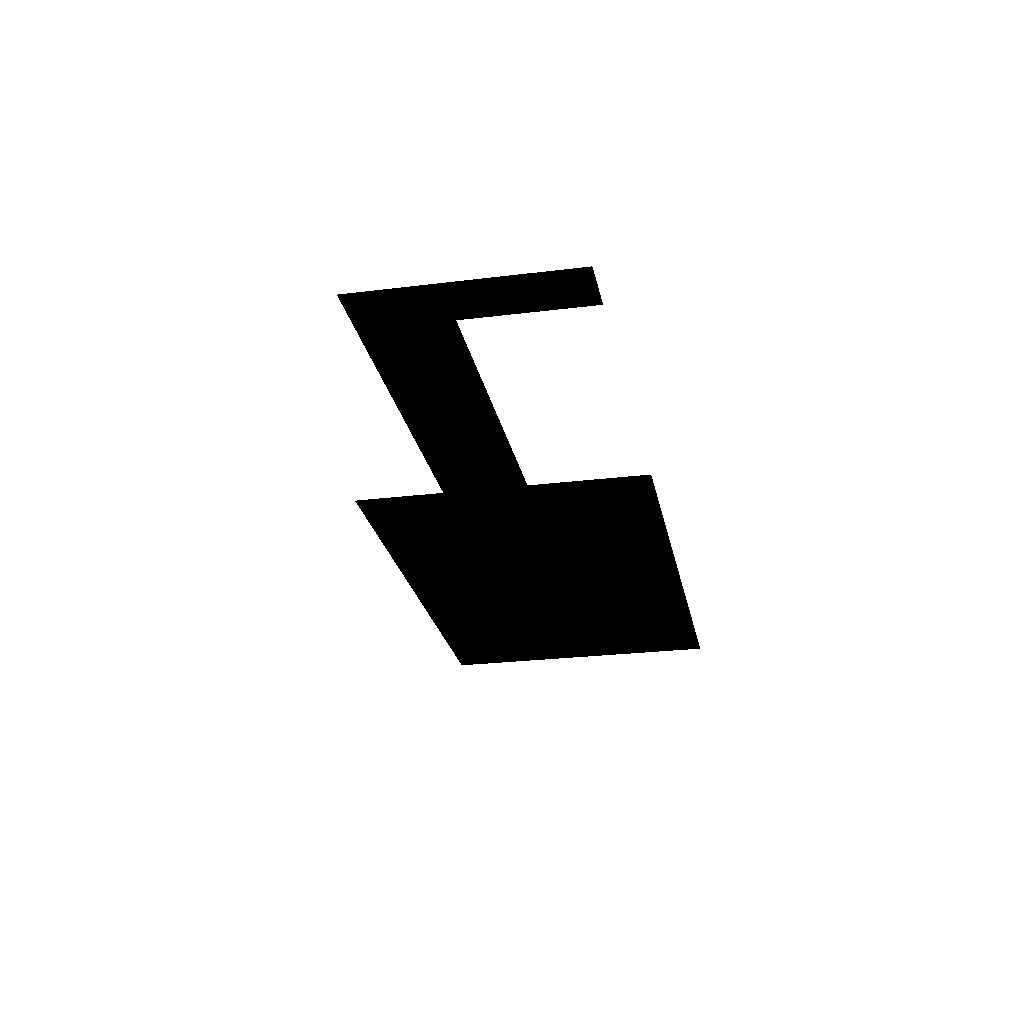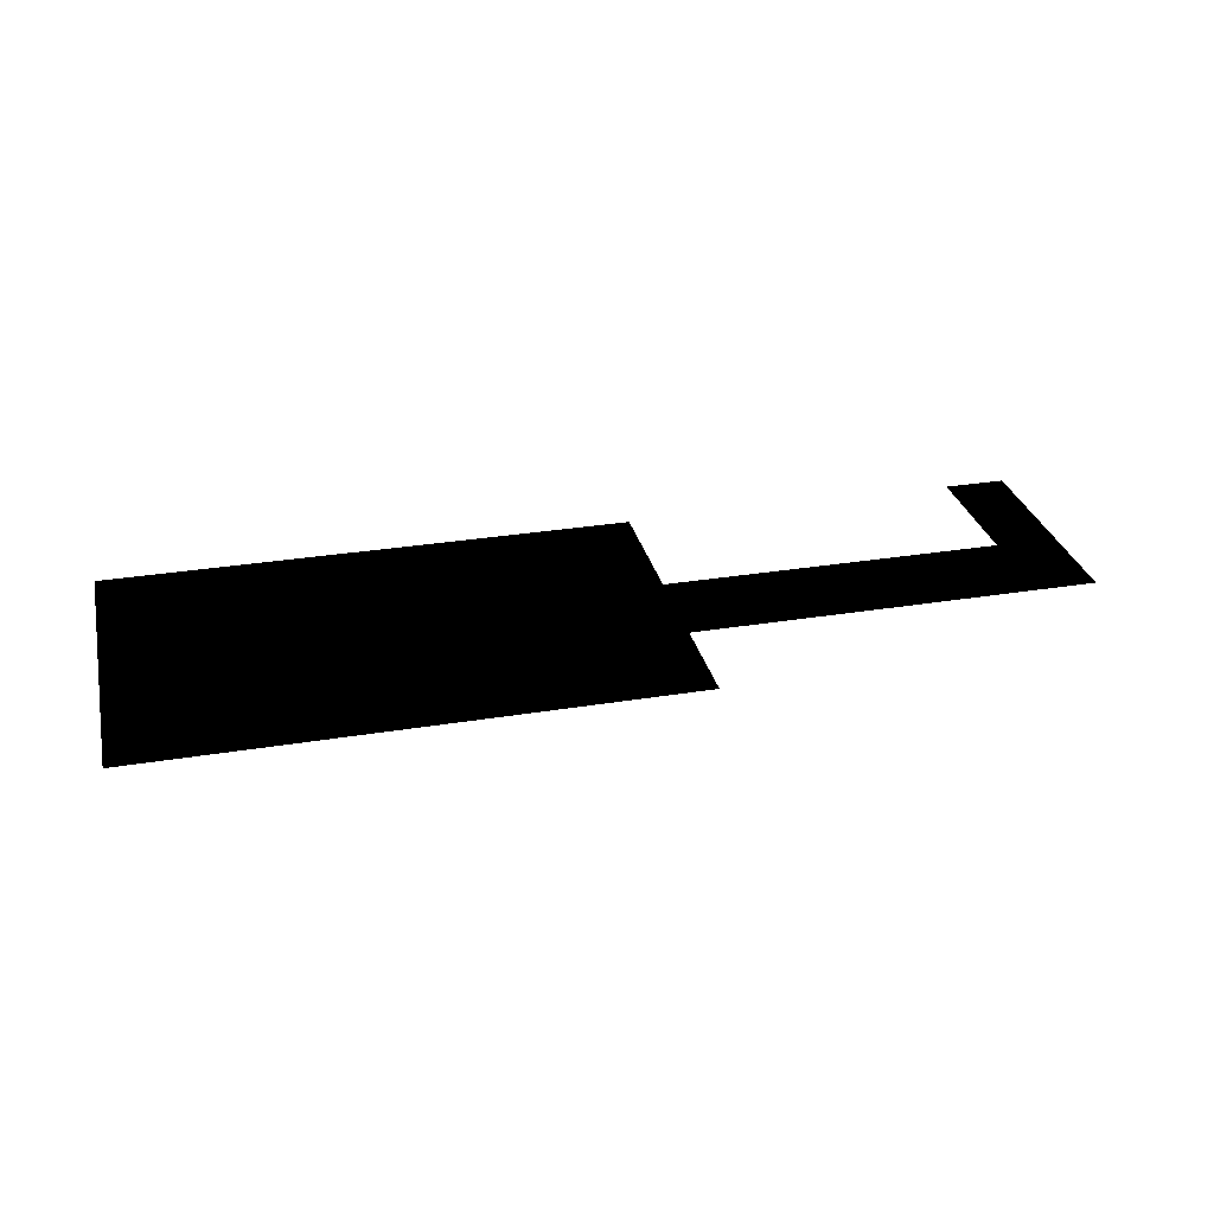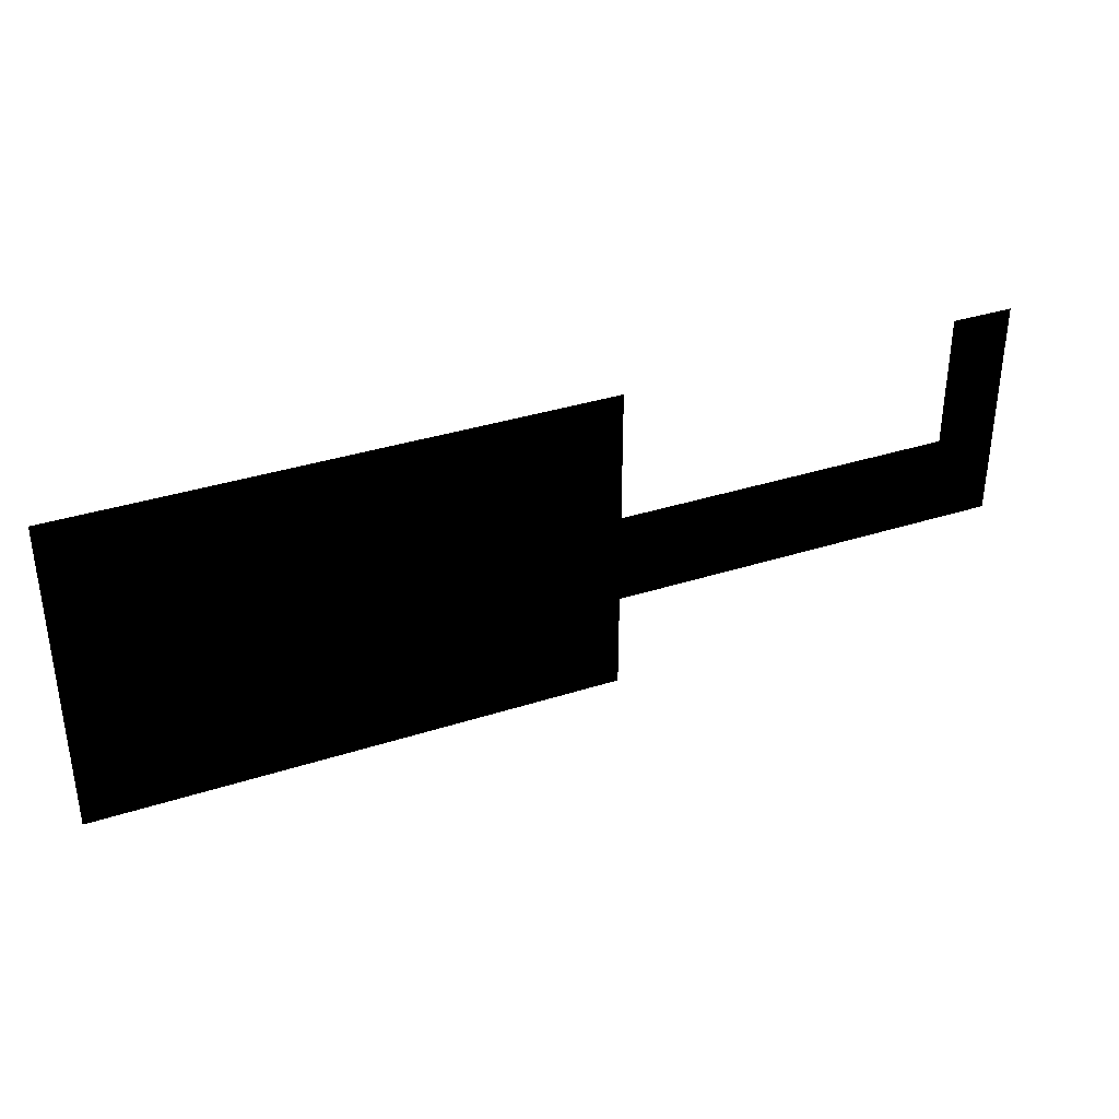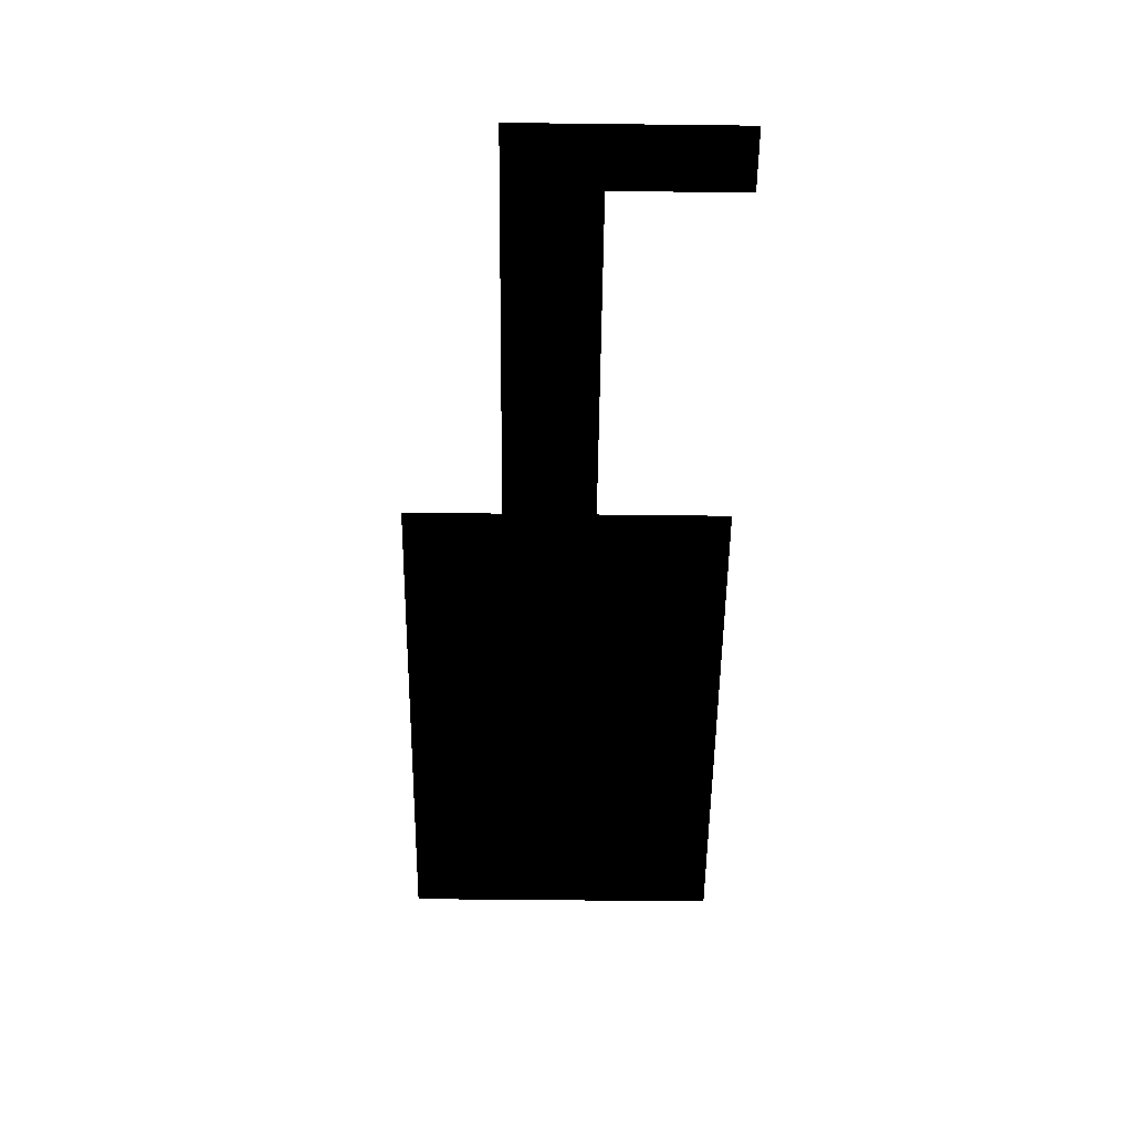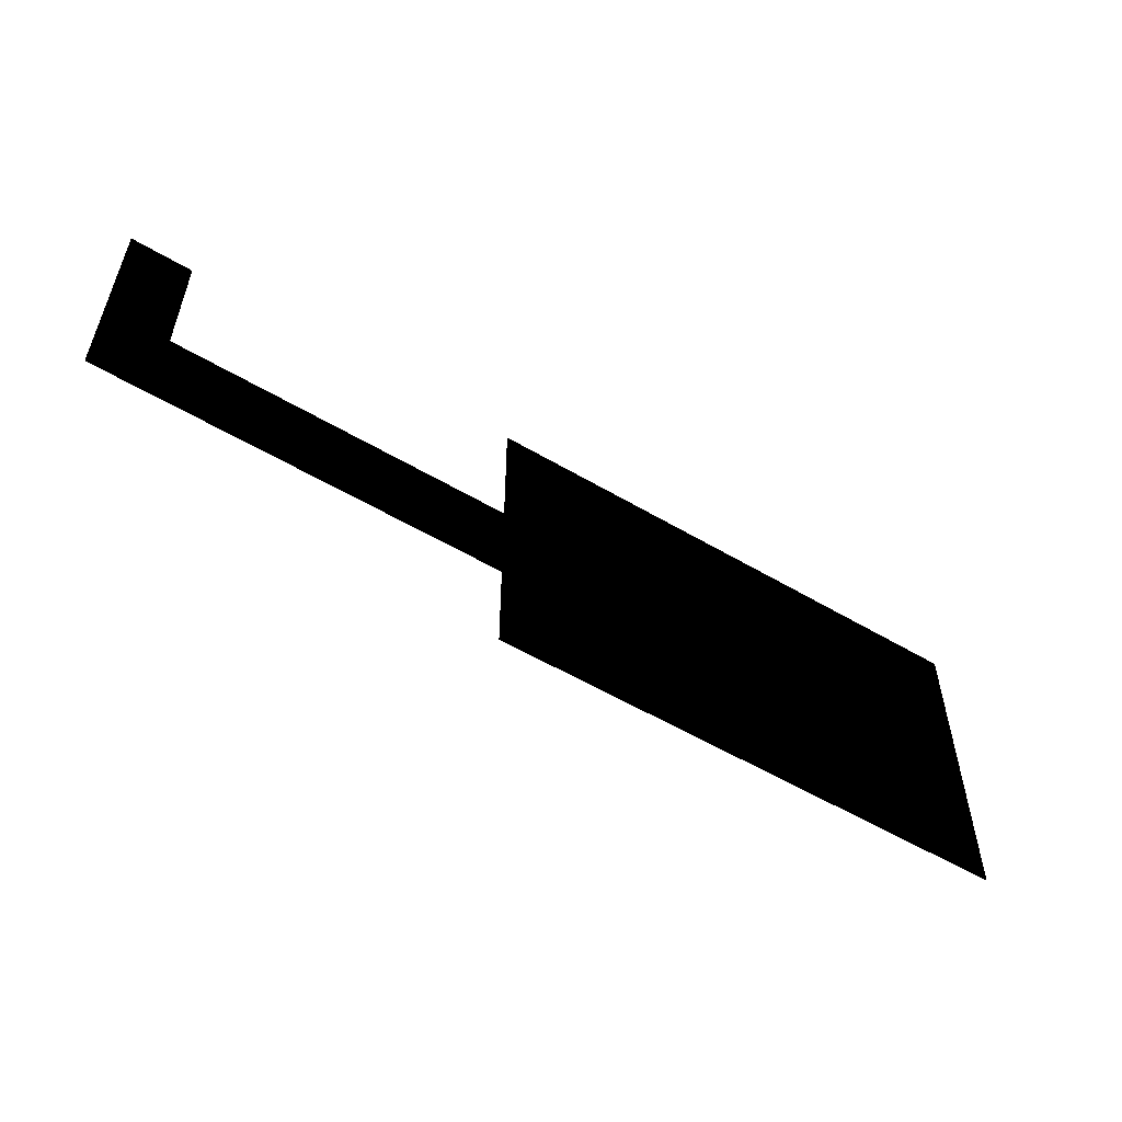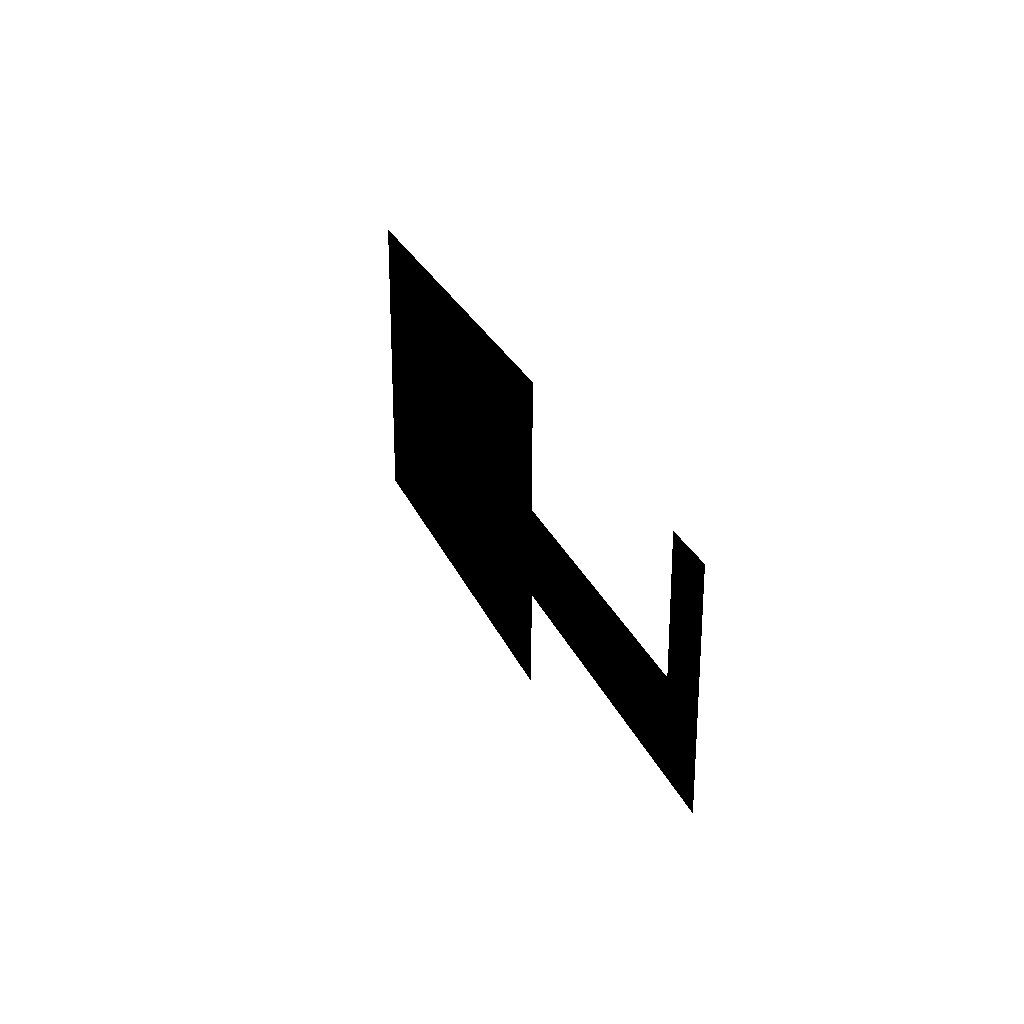
<metadata>
{"format":"obj","ext":"obj","renderer":"f3d","projection":"perspective","resolution":1024,"background":"white","views":[{"elev":-25.4,"azim":101.3,"up":"+Z"},{"elev":29.8,"azim":-13.5,"up":"+Z"},{"elev":35.6,"azim":-23.0,"up":"+Y"},{"elev":-55.2,"azim":89.3,"up":"+Z"},{"elev":-54.9,"azim":147.9,"up":"+Y"},{"elev":25.1,"azim":71.6,"up":"+Y"}]}
</metadata>
<code>
g PondLevelFloorStairsZone
v -3 -10.5 -0.0001087
v -3 -7.3 -0.0001087
v -20 -7.3 -0.0001087
v -20 -10.5 -0.0001087
v 10 -4.3 -0.0001087
v 10 -0.0001087 -0.0001087
v 8 -0.0001087 -0.0001087
v 8 -4.3 -0.0001087
v 10 -7.3 -0.0001087
v 8 -7.3 -0.0001087
v -1.008 -4.3 -0.0001087
v -1.008 -7.3 -0.0001087
v -3 -7.3 -0.0001087
v -20 -4.3 -0.0001087
v -20 -7.3 -0.0001087
v -3 -4.3 -0.0001087
v -1.008 -7.3 -0.0001087
v -1.008 -4.3 -0.0001087
v -3 -4.3 -0.0001087
v -3 -0.0001087 -0.0001087
v -20 -0.0001087 -0.0001087
v -20 -4.3 -0.0001087
g PondLevelFloorStairsZone_0
f 3 2 1
f 4 3 1
f 7 6 5
f 8 7 5
f 8 5 9
f 10 8 9
f 11 8 10
f 12 11 10
f 15 14 13
f 14 16 13
f 13 16 17
f 16 18 17
f 21 20 19
f 22 21 19

</code>
